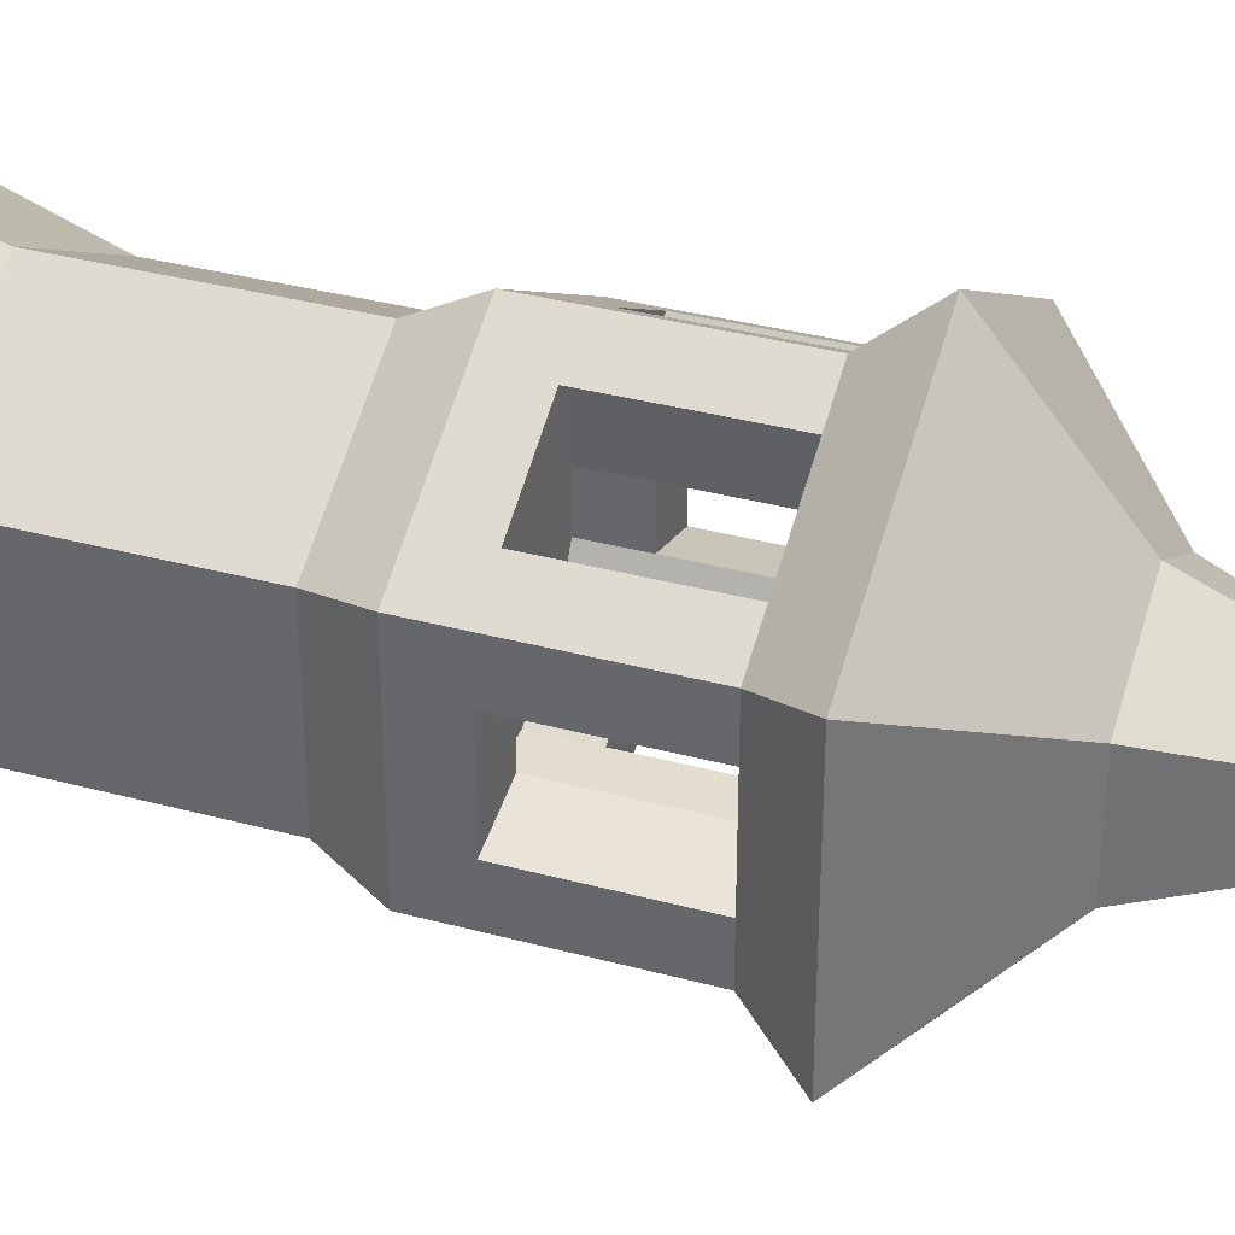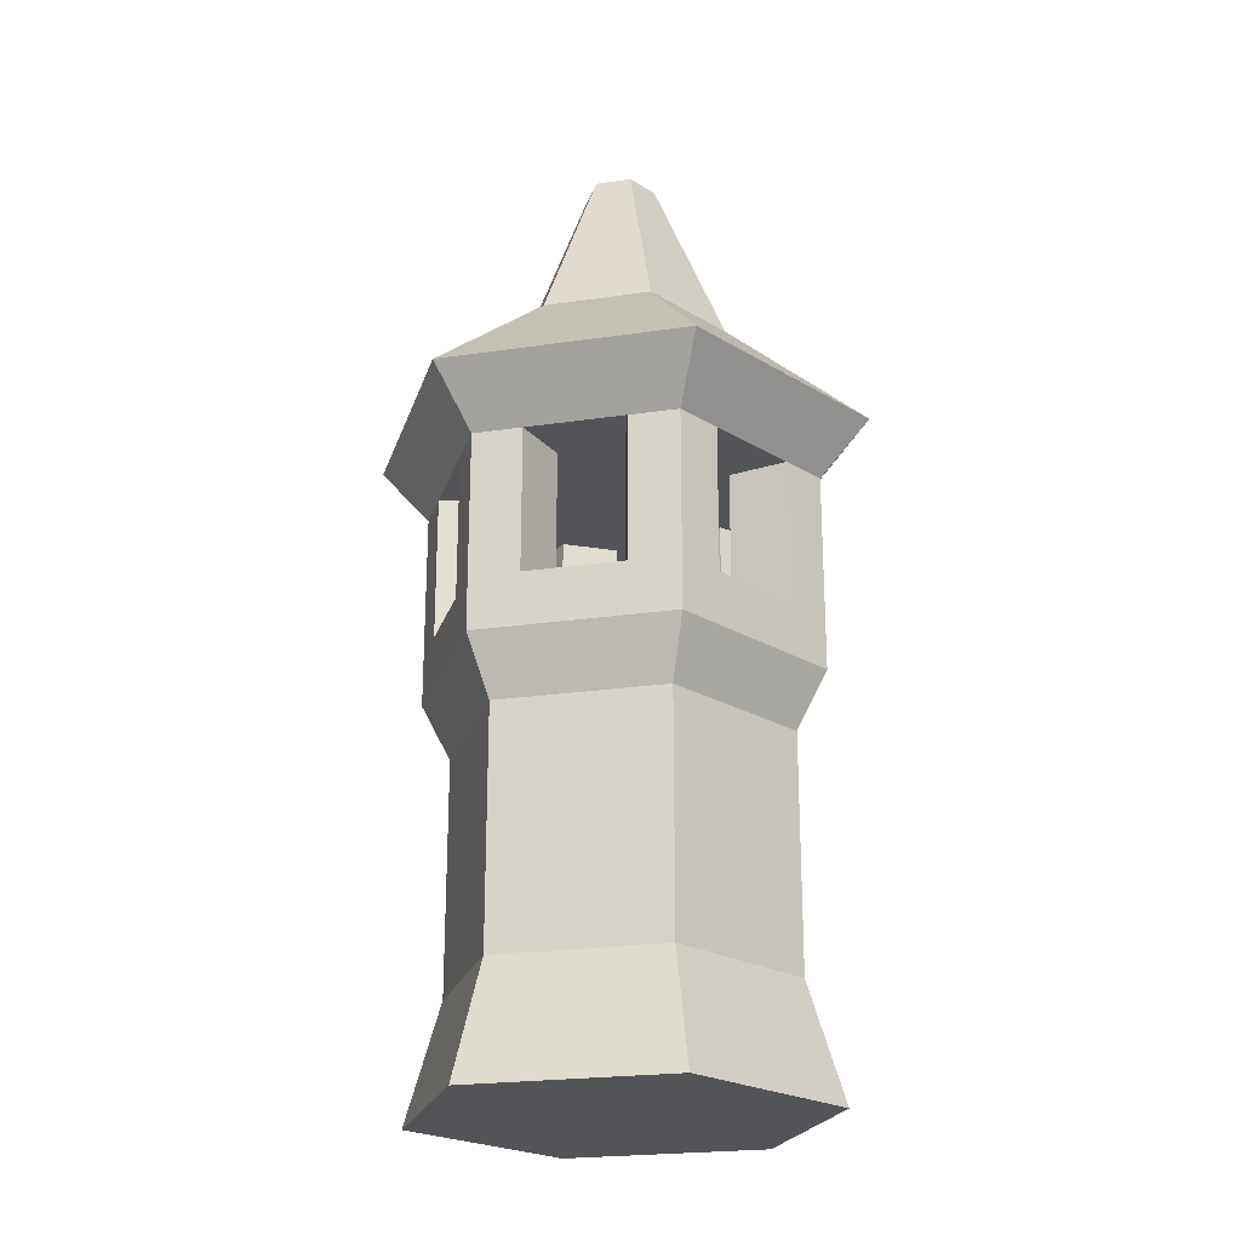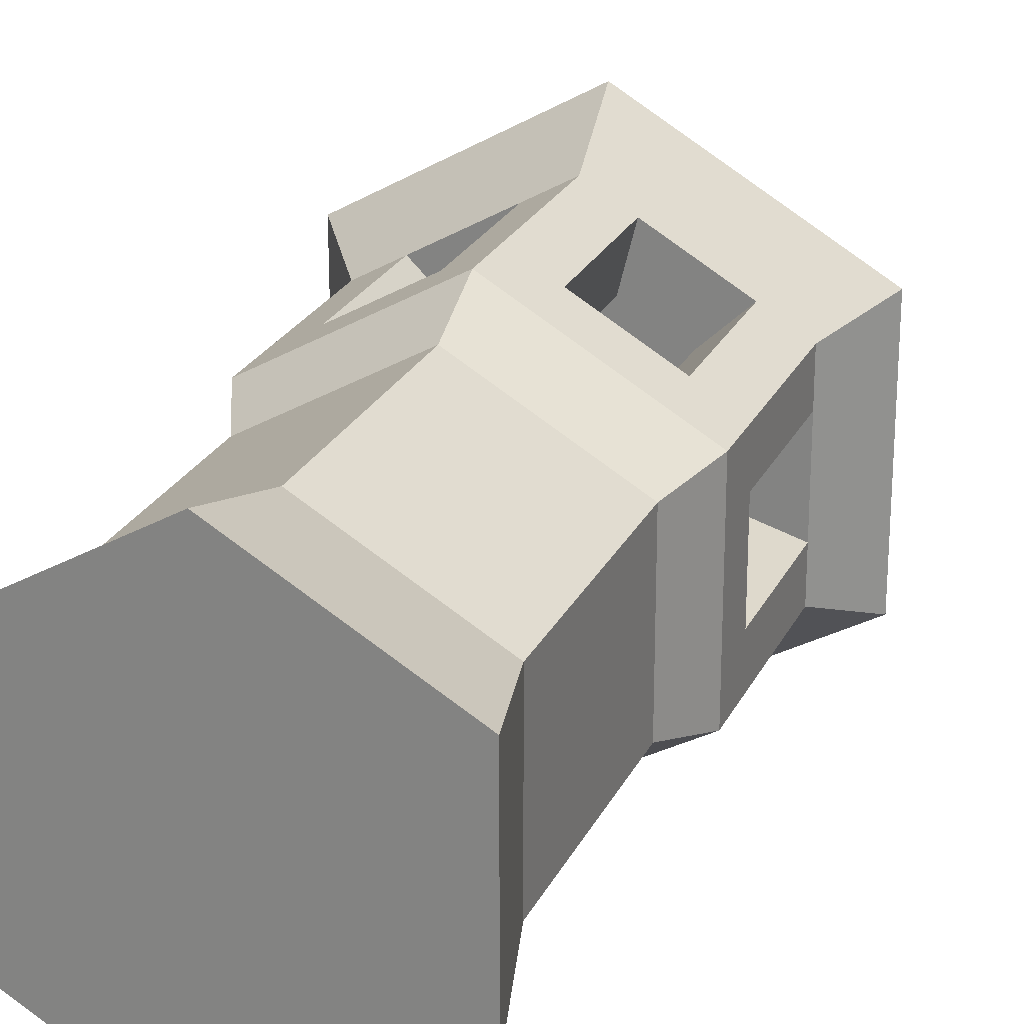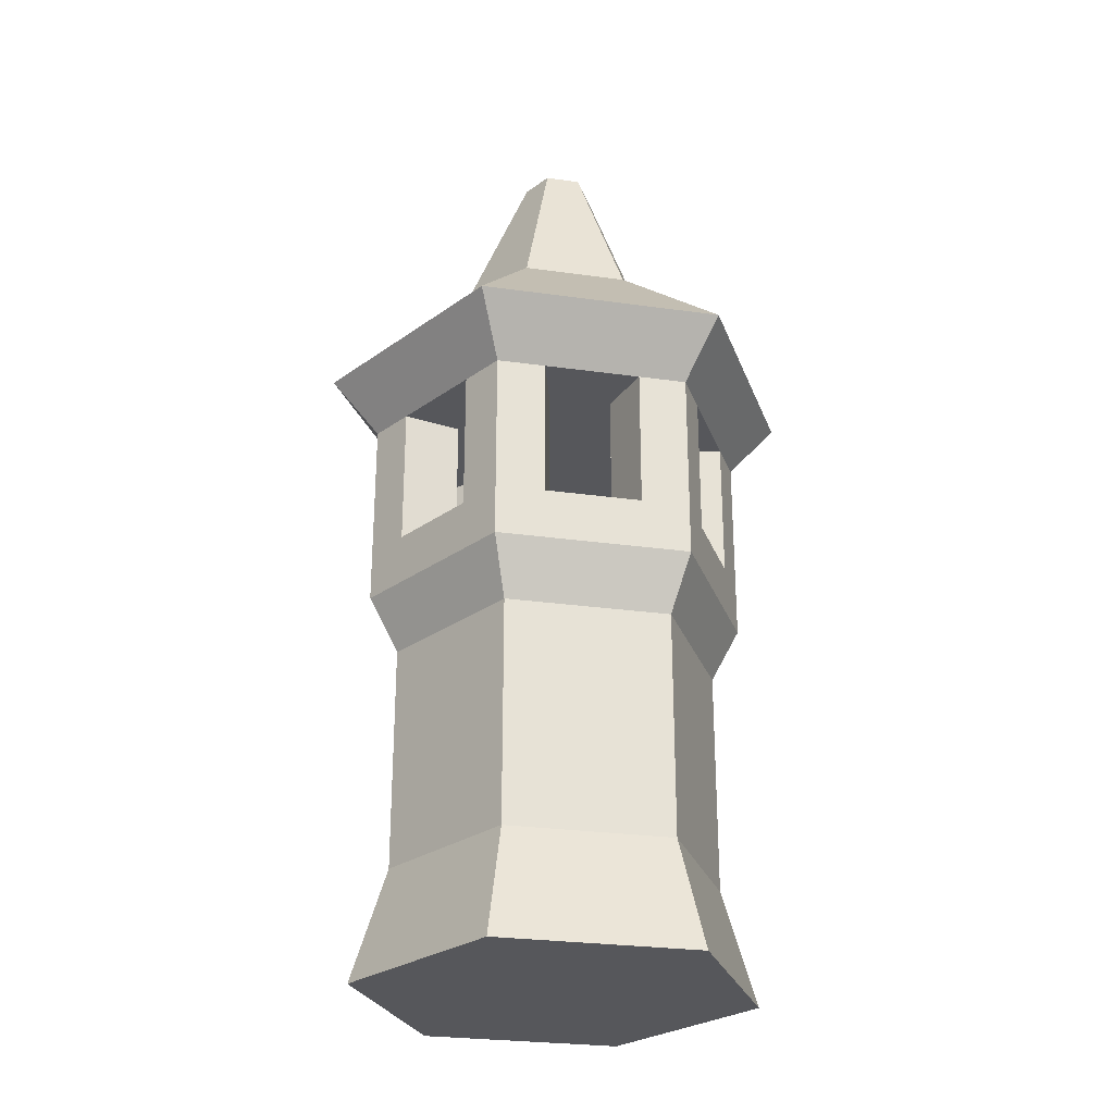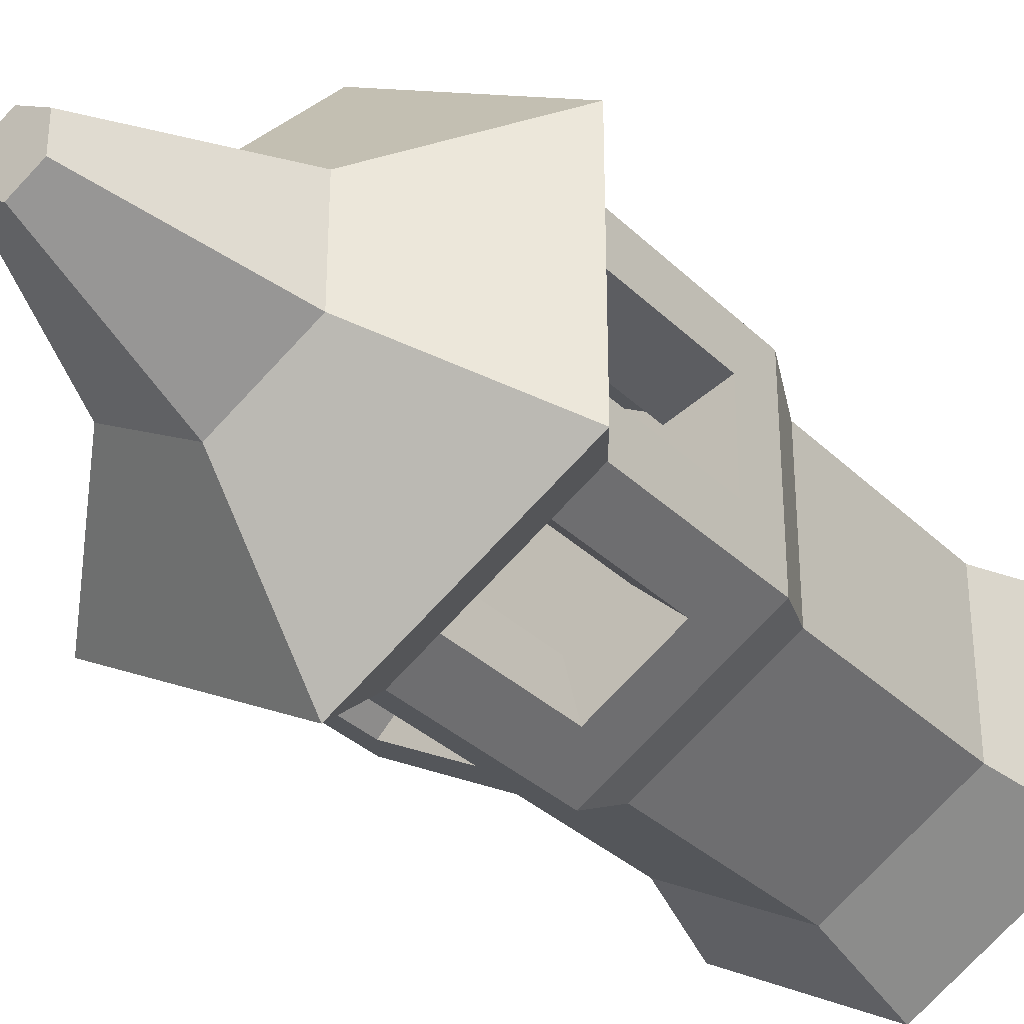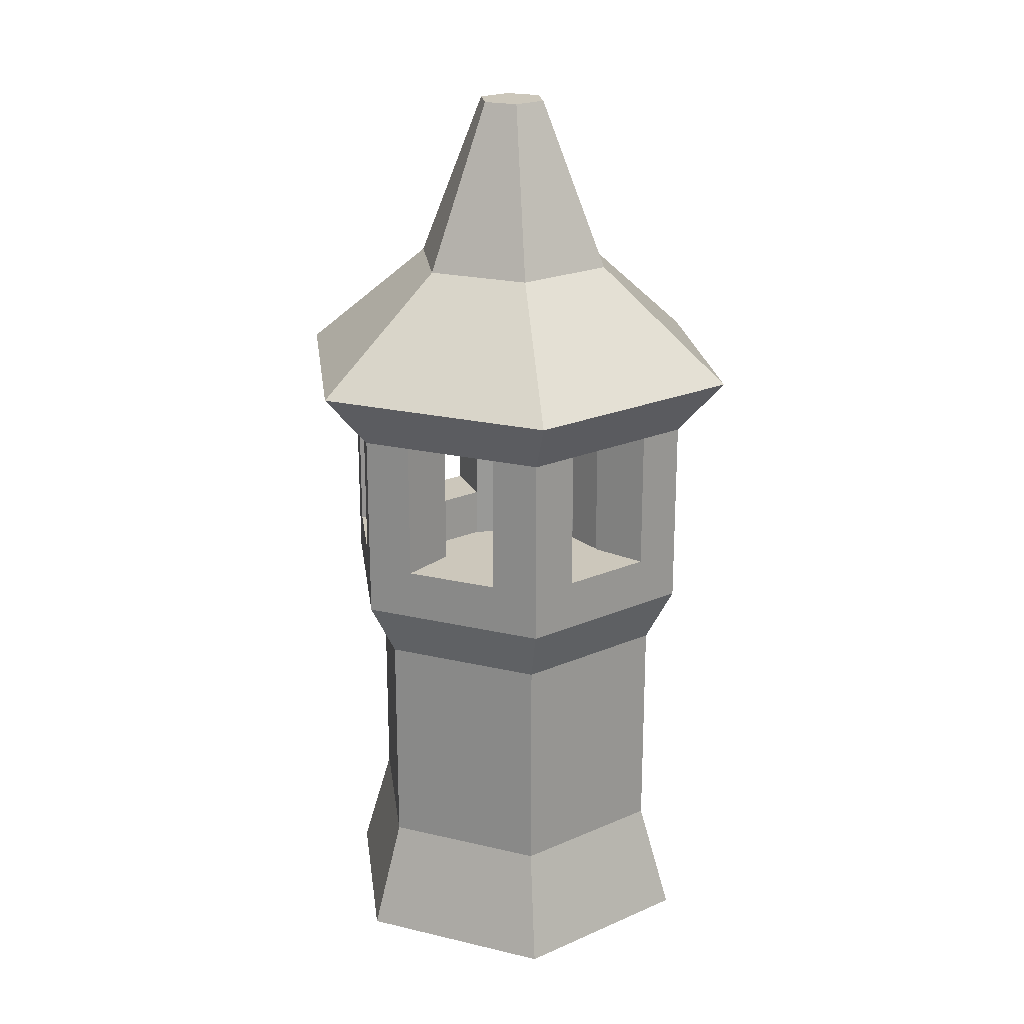
<metadata>
{"format":"obj","ext":"obj","renderer":"f3d","projection":"perspective","resolution":1024,"background":"white","views":[{"elev":34.8,"azim":109.9,"up":"+Z"},{"elev":-22.9,"azim":44.1,"up":"+Y"},{"elev":24.3,"azim":21.0,"up":"+Z"},{"elev":-27.3,"azim":-102.2,"up":"+Y"},{"elev":-33.4,"azim":-142.4,"up":"+Z"},{"elev":21.6,"azim":172.6,"up":"+Y"}]}
</metadata>
<code>
g unit_tower
v -0.1512 3.704e-19 -0.08732
v -0.125 0.1 -0.07217
v -0.1512 3.704e-19 0.08732
v -0.125 0.1 0.07217
v 0.1512 3.704e-19 -0.08732
v 0.1512 3.704e-19 0.08732
v 0.125 0.1 -0.07217
v 0.125 0.1 0.07217
v 1.047e-13 0.3 -0.1443
v 0.125 0.3 -0.07217
v 9.89e-14 0.35 -0.1703
v 0.1475 0.35 -0.08516
v 1.761e-13 3.704e-19 0.1746
v 1.696e-13 0.1 0.1443
v 9.746e-14 3.704e-19 -0.1746
v 1.047e-13 0.1 -0.1443
v 0.1475 0.35 0.08516
v 0.125 0.3 0.07217
v -0.125 0.3 -0.07217
v -0.125 0.3 0.07217
v 1.696e-13 0.3 0.1443
v 1.754e-13 0.35 0.1703
v -0.1475 0.35 -0.08516
v -0.1475 0.35 0.08516
v 0.1475 0.395 0.04258
v 0.0975 0.395 0.02815
v 0.1475 0.395 -0.04258
v 0.0975 0.395 -0.02815
v 0.03687 0.52 -0.149
v 0.03687 0.395 -0.149
v 0.02438 0.52 -0.09851
v 0.02438 0.395 -0.09851
v 0.1106 0.395 0.1064
v 0.03687 0.395 0.149
v 0.07312 0.395 0.07036
v 0.02438 0.395 0.09851
v 0.1106 0.395 -0.1064
v 0.07312 0.395 -0.07036
v -0.1475 0.52 -0.08516
v -0.1475 0.395 -0.04258
v -0.1475 0.395 0.04258
v -0.1475 0.52 0.04258
v -0.1475 0.52 0.08516
v -0.1475 0.52 -0.04258
v -0.03687 0.395 -0.149
v -0.03687 0.52 -0.149
v -0.02438 0.395 -0.09851
v -0.02438 0.52 -0.09851
v 9.89e-14 0.52 -0.1703
v 0.1475 0.52 -0.08516
v 0.1106 0.52 -0.1064
v -0.0975 0.395 -0.02815
v -0.0975 0.52 -0.02815
v 0.1475 0.52 0.08516
v 0.1106 0.52 0.1064
v 0.1475 0.52 0.04258
v 0.0975 0.52 0.02815
v 0.07312 0.52 0.07036
v -0.02438 0.35 -0.09851
v -0.07312 0.35 -0.07036
v -0.07312 0.395 -0.07036
v -0.0975 0.35 -0.02815
v -0.0975 0.395 0.02815
v -0.0975 0.35 0.02815
v -0.07312 0.52 -0.07036
v 0.0975 0.35 0.02815
v 0.07312 0.35 0.07036
v 0.07312 0.52 -0.07036
v -0.02438 0.395 0.09851
v -0.02438 0.52 0.09851
v -0.03687 0.395 0.149
v -0.03687 0.52 0.149
v 0.1475 0.52 -0.04258
v 0.0975 0.52 -0.02815
v -0.1106 0.395 -0.1064
v -0.1106 0.52 -0.1064
v -0.07312 0.395 0.07036
v -0.1106 0.395 0.1064
v -0.07312 0.52 0.07036
v -0.1106 0.52 0.1064
v -0.07312 0.35 0.07036
v -0.02438 0.35 0.09851
v 0.02438 0.35 -0.09851
v 0.07312 0.35 -0.07036
v 0.0975 0.35 -0.02815
v 0.02438 0.35 0.09851
v 1.754e-13 0.52 0.1703
v -0.0975 0.52 0.02815
v 0.02438 0.52 0.09851
v 0.03687 0.52 0.149
v 0.08051 0.67 0.04648
v 1.487e-13 0.67 0.09297
v 0.0269 0.82 0.01553
v 1.336e-13 0.82 0.03107
v 0.185 0.57 0.1068
v 0.185 0.57 -0.1068
v 0.08051 0.67 -0.04648
v -0.08051 0.67 -0.04648
v 1.076e-13 0.67 -0.09297
v -0.0269 0.82 -0.01553
v 1.198e-13 0.82 -0.03107
v 8.013e-14 0.57 -0.2136
v 1.761e-13 0.57 0.2136
v -0.185 0.57 0.1068
v -0.08051 0.67 0.04648
v -0.0269 0.82 0.01553
v -0.185 0.57 -0.1068
v 0.0269 0.82 -0.01553
f 3 2 1
f 2 3 4
f 7 6 5
f 6 7 8
f 11 10 9
f 10 11 12
f 14 3 13
f 3 14 4
f 2 15 1
f 15 2 16
f 17 10 12
f 10 17 18
f 8 13 6
f 13 8 14
f 16 5 15
f 5 16 7
f 4 19 2
f 19 4 20
f 13 5 6
f 5 13 15
f 15 13 3
f 15 3 1
f 17 21 18
f 21 17 22
f 23 9 19
f 9 23 11
f 9 7 16
f 7 9 10
f 19 16 2
f 16 19 9
f 21 4 14
f 4 21 20
f 19 24 23
f 24 19 20
f 18 14 8
f 14 18 21
f 22 20 21
f 20 22 24
f 18 7 10
f 7 18 8
f 27 26 25
f 26 27 28
f 31 30 29
f 30 31 32
f 35 34 33
f 34 35 36
f 30 38 37
f 38 30 32
f 23 40 39
f 40 23 24
f 40 24 41
f 41 24 42
f 42 24 43
f 44 39 40
f 47 46 45
f 46 47 48
f 11 30 12
f 30 11 49
f 30 49 29
f 37 12 30
f 12 37 50
f 50 37 51
f 53 40 52
f 40 53 44
f 56 55 54
f 55 56 57
f 55 57 58
f 47 60 59
f 60 47 61
f 63 62 52
f 62 63 64
f 53 61 65
f 61 53 60
f 60 53 62
f 62 53 52
f 67 26 66
f 26 67 57
f 57 67 58
f 58 67 35
f 68 37 38
f 37 68 51
f 71 70 69
f 70 71 72
f 73 28 27
f 28 73 74
f 23 75 11
f 75 23 39
f 75 39 76
f 45 11 75
f 11 45 49
f 49 45 46
f 77 71 69
f 71 77 78
f 79 78 77
f 78 79 80
f 77 82 81
f 82 77 69
f 32 59 83
f 59 32 47
f 47 32 31
f 47 31 48
f 85 28 84
f 74 84 28
f 68 84 74
f 84 68 38
f 38 83 84
f 83 38 32
f 36 67 86
f 67 36 35
f 76 61 75
f 61 76 65
f 45 61 47
f 61 45 75
f 22 71 24
f 71 22 87
f 71 87 72
f 78 24 71
f 24 78 43
f 43 78 80
f 57 25 26
f 25 57 56
f 42 63 41
f 63 42 88
f 90 36 89
f 36 90 34
f 79 63 88
f 63 79 64
f 64 79 81
f 81 79 77
f 54 25 56
f 17 25 54
f 17 27 25
f 12 27 17
f 12 73 27
f 73 12 50
f 52 41 63
f 41 52 40
f 17 33 22
f 33 17 54
f 33 54 55
f 34 22 33
f 22 34 87
f 87 34 90
f 69 86 82
f 86 69 36
f 36 69 70
f 36 70 89
f 85 26 28
f 26 85 66
f 55 35 33
f 35 55 58
f 88 80 79
f 80 88 42
f 80 42 43
f 50 74 73
f 74 50 51
f 74 51 68
f 49 31 29
f 31 49 48
f 48 49 46
f 89 87 90
f 87 89 70
f 87 70 72
f 76 53 65
f 53 76 44
f 44 76 39
f 84 66 85
f 66 84 67
f 67 84 83
f 67 83 86
f 86 83 82
f 82 83 59
f 82 59 81
f 81 59 60
f 81 60 64
f 64 60 62
f 90 58 55
f 58 90 68
f 74 58 68
f 74 57 58
f 73 57 74
f 57 73 56
f 29 68 90
f 68 29 51
f 29 90 89
f 29 89 31
f 31 89 70
f 31 70 48
f 48 70 72
f 48 72 46
f 46 72 79
f 79 72 80
f 65 46 79
f 88 65 79
f 65 88 53
f 53 88 42
f 53 42 44
f 46 65 76
f 93 92 91
f 92 93 94
f 91 92 93
f 94 93 92
f 96 91 95
f 91 96 97
f 95 91 96
f 97 96 91
f 100 99 98
f 99 100 101
f 98 99 100
f 101 100 99
f 102 29 49
f 29 102 51
f 51 102 50
f 50 102 96
f 49 29 102
f 51 102 29
f 50 102 51
f 96 102 50
f 102 97 96
f 97 102 99
f 96 97 102
f 99 102 97
f 91 103 95
f 103 91 92
f 95 103 91
f 92 91 103
f 95 55 54
f 55 95 90
f 103 90 95
f 90 103 87
f 54 55 95
f 90 95 55
f 95 90 103
f 87 103 90
f 103 72 87
f 72 103 80
f 104 80 103
f 80 104 43
f 87 72 103
f 80 103 72
f 103 80 104
f 43 104 80
f 94 105 92
f 105 94 106
f 92 105 94
f 106 94 105
f 98 104 105
f 104 98 107
f 105 104 98
f 107 98 104
f 102 98 99
f 98 102 107
f 99 98 102
f 107 102 98
f 92 104 103
f 104 92 105
f 103 104 92
f 105 92 104
f 105 100 98
f 100 105 106
f 98 100 105
f 106 105 100
f 39 104 107
f 104 39 44
f 104 44 42
f 104 42 43
f 107 104 39
f 44 39 104
f 42 44 104
f 43 42 104
f 101 97 99
f 97 101 108
f 99 97 101
f 108 101 97
f 95 50 96
f 50 95 73
f 73 95 56
f 56 95 54
f 96 50 95
f 73 95 50
f 56 95 73
f 54 95 56
f 108 94 93
f 94 108 101
f 94 101 106
f 106 101 100
f 93 94 108
f 101 108 94
f 106 101 94
f 100 101 106
f 108 91 97
f 91 108 93
f 97 91 108
f 93 108 91
f 107 76 39
f 76 107 46
f 46 107 49
f 49 107 102
f 39 76 107
f 46 107 76
f 49 107 46
f 102 107 49

</code>
